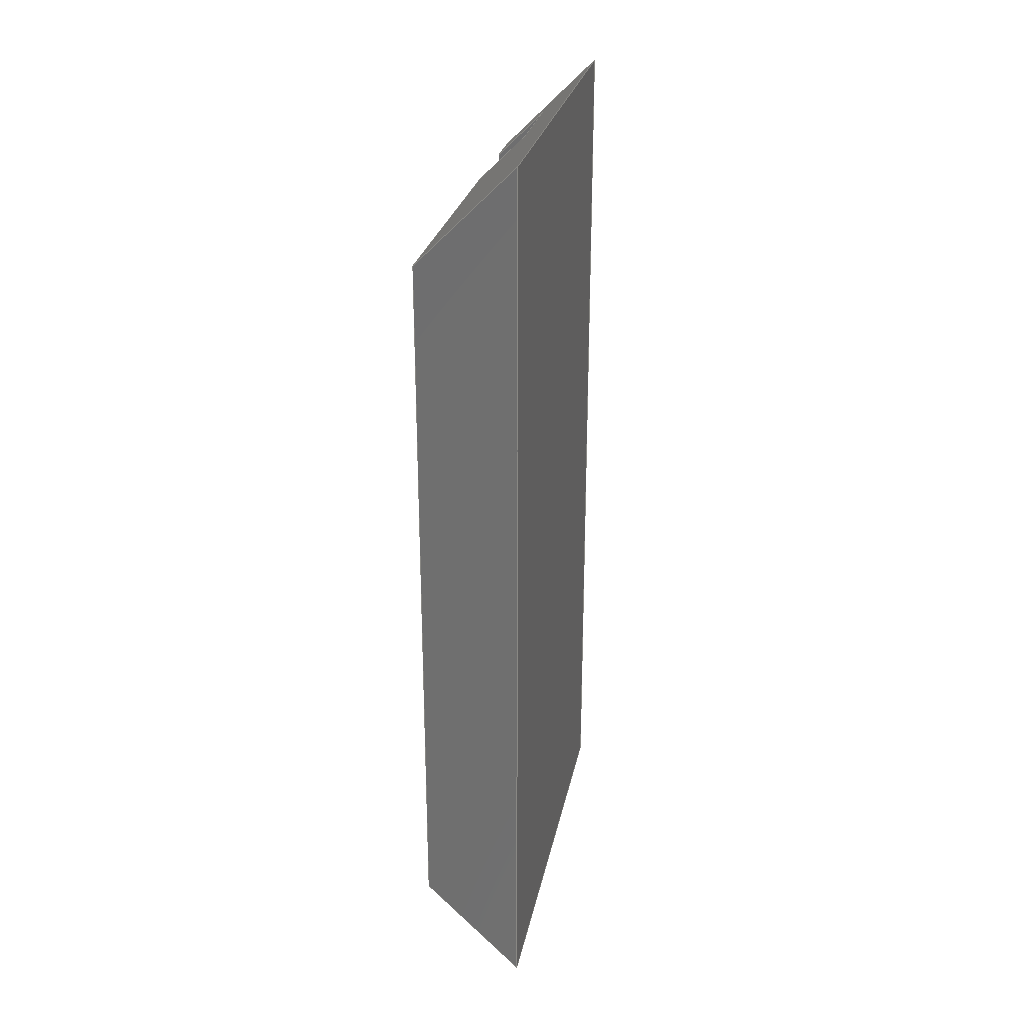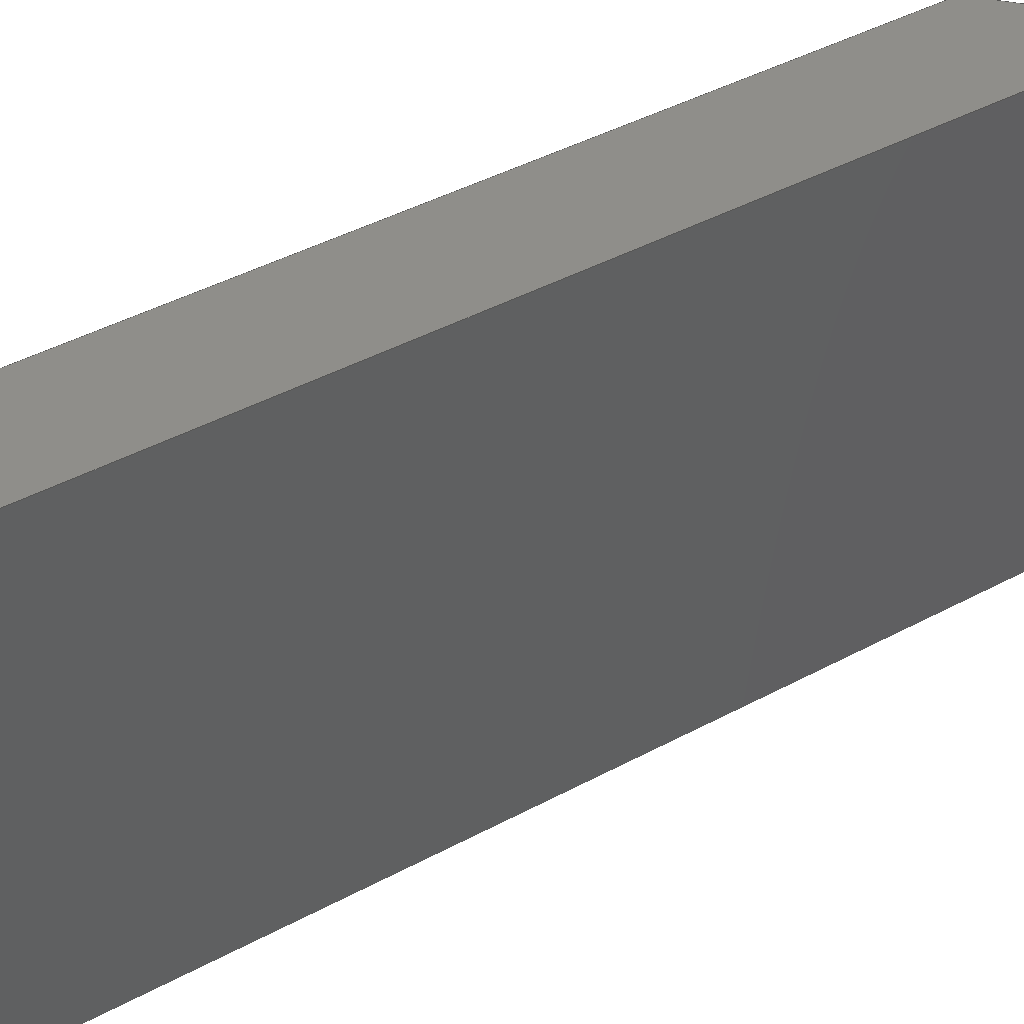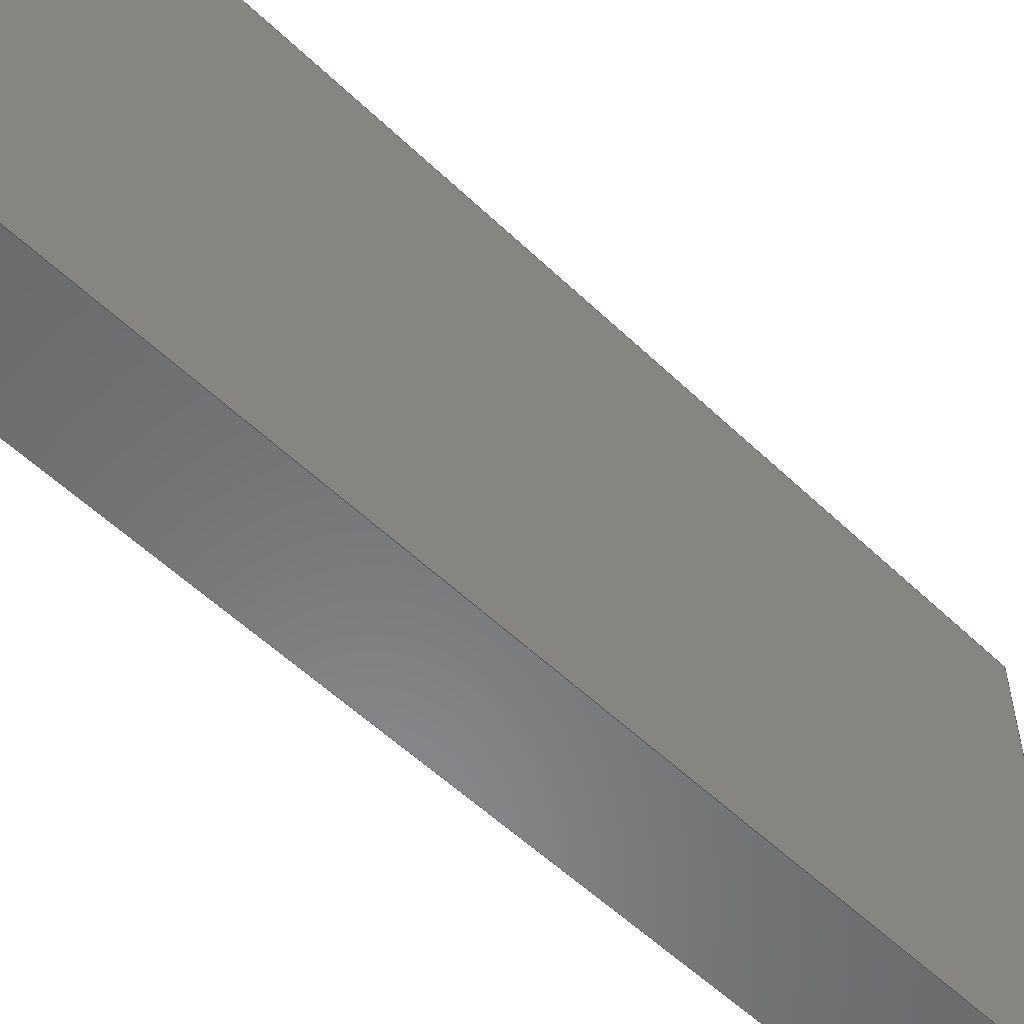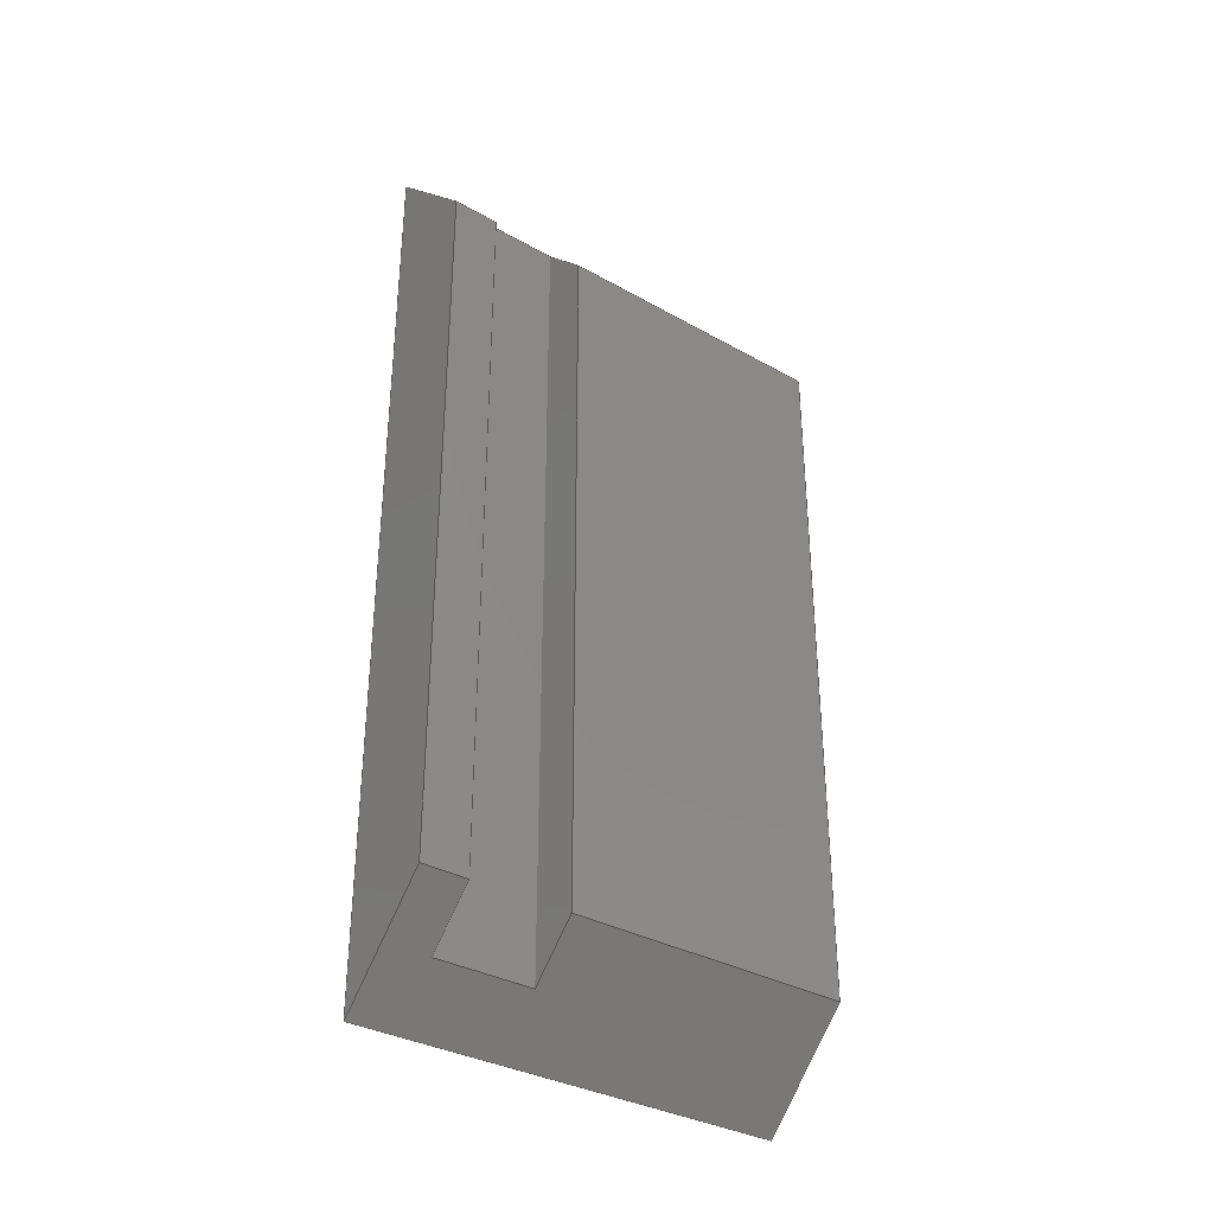
<metadata>
{"format":"step","ext":"stp","renderer":"f3d","projection":"perspective","resolution":1024,"background":"white","views":[{"elev":26.5,"azim":-168.8,"up":"+Z"},{"elev":44.4,"azim":-122.0,"up":"+Y"},{"elev":-55.7,"azim":-135.0,"up":"+Y"},{"elev":-34.0,"azim":52.6,"up":"+Z"}]}
</metadata>
<code>
ISO-10303-21;
DATA;
#1=MECHANICAL_DESIGN_GEOMETRIC_PRESENTATION_REPRESENTATION('',(#4),#312);
#2=SHAPE_REPRESENTATION_RELATIONSHIP('SRR','None',#319,#3);
#3=ADVANCED_BREP_SHAPE_REPRESENTATION('',(#5),#311);
#4=STYLED_ITEM('',(#328),#5);
#5=MANIFOLD_SOLID_BREP('Solid1',#182);
#6=FACE_OUTER_BOUND('',#16,.T.);
#7=FACE_OUTER_BOUND('',#17,.T.);
#8=FACE_OUTER_BOUND('',#18,.T.);
#9=FACE_OUTER_BOUND('',#19,.T.);
#10=FACE_OUTER_BOUND('',#20,.T.);
#11=FACE_OUTER_BOUND('',#21,.T.);
#12=FACE_OUTER_BOUND('',#22,.T.);
#13=FACE_OUTER_BOUND('',#23,.T.);
#14=FACE_OUTER_BOUND('',#24,.T.);
#15=FACE_OUTER_BOUND('',#25,.T.);
#16=EDGE_LOOP('',(#114,#115,#116,#117));
#17=EDGE_LOOP('',(#118,#119,#120,#121));
#18=EDGE_LOOP('',(#122,#123,#124,#125));
#19=EDGE_LOOP('',(#126,#127,#128,#129,#130,#131,#132,#133));
#20=EDGE_LOOP('',(#134,#135,#136,#137));
#21=EDGE_LOOP('',(#138,#139,#140,#141));
#22=EDGE_LOOP('',(#142,#143,#144,#145,#146,#147,#148,#149));
#23=EDGE_LOOP('',(#150,#151,#152,#153));
#24=EDGE_LOOP('',(#154,#155,#156,#157));
#25=EDGE_LOOP('',(#158,#159,#160,#161));
#26=LINE('',#262,#50);
#27=LINE('',#264,#51);
#28=LINE('',#266,#52);
#29=LINE('',#267,#53);
#30=LINE('',#271,#54);
#31=LINE('',#273,#55);
#32=LINE('',#275,#56);
#33=LINE('',#276,#57);
#34=LINE('',#278,#58);
#35=LINE('',#279,#59);
#36=LINE('',#282,#60);
#37=LINE('',#284,#61);
#38=LINE('',#286,#62);
#39=LINE('',#288,#63);
#40=LINE('',#289,#64);
#41=LINE('',#292,#65);
#42=LINE('',#293,#66);
#43=LINE('',#296,#67);
#44=LINE('',#297,#68);
#45=LINE('',#300,#69);
#46=LINE('',#302,#70);
#47=LINE('',#303,#71);
#48=LINE('',#305,#72);
#49=LINE('',#306,#73);
#50=VECTOR('',#216,10);
#51=VECTOR('',#217,10);
#52=VECTOR('',#218,10);
#53=VECTOR('',#219,10);
#54=VECTOR('',#222,10);
#55=VECTOR('',#223,10);
#56=VECTOR('',#224,10);
#57=VECTOR('',#225,10);
#58=VECTOR('',#228,10);
#59=VECTOR('',#229,10);
#60=VECTOR('',#232,10);
#61=VECTOR('',#233,10);
#62=VECTOR('',#234,10);
#63=VECTOR('',#235,10);
#64=VECTOR('',#236,10);
#65=VECTOR('',#239,10);
#66=VECTOR('',#240,10);
#67=VECTOR('',#243,10);
#68=VECTOR('',#244,10);
#69=VECTOR('',#247,10);
#70=VECTOR('',#248,10);
#71=VECTOR('',#249,10);
#72=VECTOR('',#252,10);
#73=VECTOR('',#253,10);
#74=VERTEX_POINT('',#260);
#75=VERTEX_POINT('',#261);
#76=VERTEX_POINT('',#263);
#77=VERTEX_POINT('',#265);
#78=VERTEX_POINT('',#269);
#79=VERTEX_POINT('',#270);
#80=VERTEX_POINT('',#272);
#81=VERTEX_POINT('',#274);
#82=VERTEX_POINT('',#281);
#83=VERTEX_POINT('',#283);
#84=VERTEX_POINT('',#285);
#85=VERTEX_POINT('',#287);
#86=VERTEX_POINT('',#291);
#87=VERTEX_POINT('',#295);
#88=VERTEX_POINT('',#299);
#89=VERTEX_POINT('',#301);
#90=EDGE_CURVE('',#74,#75,#26,.T.);
#91=EDGE_CURVE('',#74,#76,#27,.T.);
#92=EDGE_CURVE('',#77,#76,#28,.T.);
#93=EDGE_CURVE('',#75,#77,#29,.T.);
#94=EDGE_CURVE('',#78,#79,#30,.T.);
#95=EDGE_CURVE('',#80,#78,#31,.T.);
#96=EDGE_CURVE('',#81,#80,#32,.T.);
#97=EDGE_CURVE('',#81,#79,#33,.T.);
#98=EDGE_CURVE('',#79,#74,#34,.T.);
#99=EDGE_CURVE('',#76,#81,#35,.T.);
#100=EDGE_CURVE('',#82,#80,#36,.T.);
#101=EDGE_CURVE('',#82,#83,#37,.T.);
#102=EDGE_CURVE('',#83,#84,#38,.T.);
#103=EDGE_CURVE('',#85,#84,#39,.T.);
#104=EDGE_CURVE('',#77,#85,#40,.T.);
#105=EDGE_CURVE('',#86,#78,#41,.T.);
#106=EDGE_CURVE('',#86,#82,#42,.T.);
#107=EDGE_CURVE('',#87,#85,#43,.T.);
#108=EDGE_CURVE('',#75,#87,#44,.T.);
#109=EDGE_CURVE('',#88,#87,#45,.T.);
#110=EDGE_CURVE('',#89,#88,#46,.T.);
#111=EDGE_CURVE('',#89,#86,#47,.T.);
#112=EDGE_CURVE('',#83,#89,#48,.T.);
#113=EDGE_CURVE('',#84,#88,#49,.T.);
#114=ORIENTED_EDGE('',*,*,#90,.F.);
#115=ORIENTED_EDGE('',*,*,#91,.T.);
#116=ORIENTED_EDGE('',*,*,#92,.F.);
#117=ORIENTED_EDGE('',*,*,#93,.F.);
#118=ORIENTED_EDGE('',*,*,#94,.F.);
#119=ORIENTED_EDGE('',*,*,#95,.F.);
#120=ORIENTED_EDGE('',*,*,#96,.F.);
#121=ORIENTED_EDGE('',*,*,#97,.T.);
#122=ORIENTED_EDGE('',*,*,#98,.F.);
#123=ORIENTED_EDGE('',*,*,#97,.F.);
#124=ORIENTED_EDGE('',*,*,#99,.F.);
#125=ORIENTED_EDGE('',*,*,#91,.F.);
#126=ORIENTED_EDGE('',*,*,#92,.T.);
#127=ORIENTED_EDGE('',*,*,#99,.T.);
#128=ORIENTED_EDGE('',*,*,#96,.T.);
#129=ORIENTED_EDGE('',*,*,#100,.F.);
#130=ORIENTED_EDGE('',*,*,#101,.T.);
#131=ORIENTED_EDGE('',*,*,#102,.T.);
#132=ORIENTED_EDGE('',*,*,#103,.F.);
#133=ORIENTED_EDGE('',*,*,#104,.F.);
#134=ORIENTED_EDGE('',*,*,#95,.T.);
#135=ORIENTED_EDGE('',*,*,#105,.F.);
#136=ORIENTED_EDGE('',*,*,#106,.T.);
#137=ORIENTED_EDGE('',*,*,#100,.T.);
#138=ORIENTED_EDGE('',*,*,#93,.T.);
#139=ORIENTED_EDGE('',*,*,#104,.T.);
#140=ORIENTED_EDGE('',*,*,#107,.F.);
#141=ORIENTED_EDGE('',*,*,#108,.F.);
#142=ORIENTED_EDGE('',*,*,#90,.T.);
#143=ORIENTED_EDGE('',*,*,#108,.T.);
#144=ORIENTED_EDGE('',*,*,#109,.F.);
#145=ORIENTED_EDGE('',*,*,#110,.F.);
#146=ORIENTED_EDGE('',*,*,#111,.T.);
#147=ORIENTED_EDGE('',*,*,#105,.T.);
#148=ORIENTED_EDGE('',*,*,#94,.T.);
#149=ORIENTED_EDGE('',*,*,#98,.T.);
#150=ORIENTED_EDGE('',*,*,#112,.T.);
#151=ORIENTED_EDGE('',*,*,#110,.T.);
#152=ORIENTED_EDGE('',*,*,#113,.F.);
#153=ORIENTED_EDGE('',*,*,#102,.F.);
#154=ORIENTED_EDGE('',*,*,#103,.T.);
#155=ORIENTED_EDGE('',*,*,#113,.T.);
#156=ORIENTED_EDGE('',*,*,#109,.T.);
#157=ORIENTED_EDGE('',*,*,#107,.T.);
#158=ORIENTED_EDGE('',*,*,#101,.F.);
#159=ORIENTED_EDGE('',*,*,#106,.F.);
#160=ORIENTED_EDGE('',*,*,#111,.F.);
#161=ORIENTED_EDGE('',*,*,#112,.F.);
#162=PLANE('',#202);
#163=PLANE('',#203);
#164=PLANE('',#204);
#165=PLANE('',#205);
#166=PLANE('',#206);
#167=PLANE('',#207);
#168=PLANE('',#208);
#169=PLANE('',#209);
#170=PLANE('',#210);
#171=PLANE('',#211);
#172=ADVANCED_FACE('',(#6),#162,.F.);
#173=ADVANCED_FACE('',(#7),#163,.F.);
#174=ADVANCED_FACE('',(#8),#164,.F.);
#175=ADVANCED_FACE('',(#9),#165,.T.);
#176=ADVANCED_FACE('',(#10),#166,.T.);
#177=ADVANCED_FACE('',(#11),#167,.T.);
#178=ADVANCED_FACE('',(#12),#168,.T.);
#179=ADVANCED_FACE('',(#13),#169,.T.);
#180=ADVANCED_FACE('',(#14),#170,.T.);
#181=ADVANCED_FACE('',(#15),#171,.F.);
#182=CLOSED_SHELL('',(#172,#173,#174,#175,#176,#177,#178,#179,#180,#181));
#183=DERIVED_UNIT_ELEMENT(#185,1);
#184=DERIVED_UNIT_ELEMENT(#314,-3);
#185=(
MASS_UNIT()
NAMED_UNIT(*)
SI_UNIT($,.GRAM.)
);
#186=DERIVED_UNIT((#183,#184));
#187=MEASURE_REPRESENTATION_ITEM('density measure',
POSITIVE_RATIO_MEASURE(1),#186);
#188=PROPERTY_DEFINITION_REPRESENTATION(#193,#190);
#189=PROPERTY_DEFINITION_REPRESENTATION(#194,#191);
#190=REPRESENTATION('material name',(#192),#311);
#191=REPRESENTATION('density',(#187),#311);
#192=DESCRIPTIVE_REPRESENTATION_ITEM('Generic','Generic');
#193=PROPERTY_DEFINITION('material property','material name',#321);
#194=PROPERTY_DEFINITION('material property','density of part',#321);
#195=DATE_TIME_ROLE('creation_date');
#196=APPLIED_DATE_AND_TIME_ASSIGNMENT(#197,#195,(#321));
#197=DATE_AND_TIME(#198,#199);
#198=CALENDAR_DATE(2022,27,4);
#199=LOCAL_TIME(0,0,0,#200);
#200=COORDINATED_UNIVERSAL_TIME_OFFSET(0,0,.BEHIND.);
#201=AXIS2_PLACEMENT_3D('placement',#258,#212,#213);
#202=AXIS2_PLACEMENT_3D('',#259,#214,#215);
#203=AXIS2_PLACEMENT_3D('',#268,#220,#221);
#204=AXIS2_PLACEMENT_3D('',#277,#226,#227);
#205=AXIS2_PLACEMENT_3D('',#280,#230,#231);
#206=AXIS2_PLACEMENT_3D('',#290,#237,#238);
#207=AXIS2_PLACEMENT_3D('',#294,#241,#242);
#208=AXIS2_PLACEMENT_3D('',#298,#245,#246);
#209=AXIS2_PLACEMENT_3D('',#304,#250,#251);
#210=AXIS2_PLACEMENT_3D('',#307,#254,#255);
#211=AXIS2_PLACEMENT_3D('',#308,#256,#257);
#212=DIRECTION('axis',(0,0,1));
#213=DIRECTION('refdir',(1,0,0));
#214=DIRECTION('center_axis',(0,1,-1.8e-16));
#215=DIRECTION('ref_axis',(-1.149e-16,-1.8e-16,
-1));
#216=DIRECTION('',(0.7071,-1.273e-16,-0.7071));
#217=DIRECTION('',(-1.149e-16,-1.8e-16,-1));
#218=DIRECTION('',(-0.7071,-1.273e-16,-0.7071));
#219=DIRECTION('',(-1.149e-16,-1.8e-16,-1));
#220=DIRECTION('center_axis',(0,-1,-1.2e-16));
#221=DIRECTION('ref_axis',(1.149e-16,-1.2e-16,1));
#222=DIRECTION('',(-0.7071,-8.487e-17,0.7071));
#223=DIRECTION('',(1.149e-16,-1.2e-16,1));
#224=DIRECTION('',(0.7071,-8.487e-17,0.7071));
#225=DIRECTION('',(1.149e-16,-1.2e-16,1));
#226=DIRECTION('center_axis',(-1,0,0));
#227=DIRECTION('ref_axis',(0,0,1));
#228=DIRECTION('',(0,1,0));
#229=DIRECTION('',(0,-1,0));
#230=DIRECTION('center_axis',(0.7071,0,-0.7071));
#231=DIRECTION('ref_axis',(-0.7071,0,-0.7071));
#232=DIRECTION('',(0,1,0));
#233=DIRECTION('',(-0.7071,0,-0.7071));
#234=DIRECTION('',(0,1,0));
#235=DIRECTION('',(-0.7071,0,-0.7071));
#236=DIRECTION('',(0,1,0));
#237=DIRECTION('center_axis',(1,0,-1.149e-16));
#238=DIRECTION('ref_axis',(-1.149e-16,0,-1));
#239=DIRECTION('',(0,1,0));
#240=DIRECTION('',(-1.149e-16,0,-1));
#241=DIRECTION('center_axis',(1,0,-1.149e-16));
#242=DIRECTION('ref_axis',(-1.149e-16,0,-1));
#243=DIRECTION('',(-1.149e-16,0,-1));
#244=DIRECTION('',(0,1,0));
#245=DIRECTION('center_axis',(0.7071,0,0.7071));
#246=DIRECTION('ref_axis',(0.7071,0,-0.7071));
#247=DIRECTION('',(0.7071,0,-0.7071));
#248=DIRECTION('',(0,1,0));
#249=DIRECTION('',(0.7071,0,-0.7071));
#250=DIRECTION('center_axis',(-1,0,1.225e-16));
#251=DIRECTION('ref_axis',(1.225e-16,0,1));
#252=DIRECTION('',(1.225e-16,0,1));
#253=DIRECTION('',(1.225e-16,0,1));
#254=DIRECTION('center_axis',(0,1,0));
#255=DIRECTION('ref_axis',(0,0,1));
#256=DIRECTION('center_axis',(0,1,0));
#257=DIRECTION('ref_axis',(0,0,1));
#258=CARTESIAN_POINT('',(0,0,0));
#259=CARTESIAN_POINT('Origin',(4,6,18.5));
#260=CARTESIAN_POINT('',(2,6,16.5));
#261=CARTESIAN_POINT('',(4,6,14.5));
#262=CARTESIAN_POINT('',(1,6,17.5));
#263=CARTESIAN_POINT('',(2,6,-16.5));
#264=CARTESIAN_POINT('',(2,6,-18.5));
#265=CARTESIAN_POINT('',(4,6,-14.5));
#266=CARTESIAN_POINT('',(12.25,6,-6.25));
#267=CARTESIAN_POINT('',(4,6,16.5));
#268=CARTESIAN_POINT('Origin',(4,1.9,-18.5));
#269=CARTESIAN_POINT('',(4,1.9,14.5));
#270=CARTESIAN_POINT('',(2,1.9,16.5));
#271=CARTESIAN_POINT('',(10.25,1.9,8.25));
#272=CARTESIAN_POINT('',(4,1.9,-14.5));
#273=CARTESIAN_POINT('',(4,1.9,-2));
#274=CARTESIAN_POINT('',(2,1.9,-16.5));
#275=CARTESIAN_POINT('',(3,1.9,-15.5));
#276=CARTESIAN_POINT('',(2,1.9,18.5));
#277=CARTESIAN_POINT('Origin',(2,3.95,4.441e-15));
#278=CARTESIAN_POINT('',(2,1.975,16.5));
#279=CARTESIAN_POINT('',(2,1.975,-16.5));
#280=CARTESIAN_POINT('Origin',(4,0,-14.5));
#281=CARTESIAN_POINT('',(4,0,-14.5));
#282=CARTESIAN_POINT('',(4,0,-14.5));
#283=CARTESIAN_POINT('',(-2.22e-15,0,-18.5));
#284=CARTESIAN_POINT('',(4,0,-14.5));
#285=CARTESIAN_POINT('',(-2.22e-15,18,-18.5));
#286=CARTESIAN_POINT('',(-2.22e-15,0,-18.5));
#287=CARTESIAN_POINT('',(4,18,-14.5));
#288=CARTESIAN_POINT('',(4,18,-14.5));
#289=CARTESIAN_POINT('',(4,0,-14.5));
#290=CARTESIAN_POINT('Origin',(4,0,14.5));
#291=CARTESIAN_POINT('',(4,0,14.5));
#292=CARTESIAN_POINT('',(4,0,14.5));
#293=CARTESIAN_POINT('',(4,0,14.5));
#294=CARTESIAN_POINT('Origin',(4,0,14.5));
#295=CARTESIAN_POINT('',(4,18,14.5));
#296=CARTESIAN_POINT('',(4,18,14.5));
#297=CARTESIAN_POINT('',(4,0,14.5));
#298=CARTESIAN_POINT('Origin',(2.266e-15,0,18.5));
#299=CARTESIAN_POINT('',(2.22e-15,18,18.5));
#300=CARTESIAN_POINT('',(2.22e-15,18,18.5));
#301=CARTESIAN_POINT('',(2.311e-15,0,18.5));
#302=CARTESIAN_POINT('',(2.311e-15,0,18.5));
#303=CARTESIAN_POINT('',(2.22e-15,0,18.5));
#304=CARTESIAN_POINT('Origin',(-2.22e-15,0,-18.5));
#305=CARTESIAN_POINT('',(-2.22e-15,0,-18.5));
#306=CARTESIAN_POINT('',(-2.22e-15,18,-18.5));
#307=CARTESIAN_POINT('Origin',(2,18,0));
#308=CARTESIAN_POINT('Origin',(2,0,0));
#309=UNCERTAINTY_MEASURE_WITH_UNIT(LENGTH_MEASURE(0.01),#313,
'DISTANCE_ACCURACY_VALUE',
'Maximum model space distance between geometric entities at asserted c
onnectivities');
#310=UNCERTAINTY_MEASURE_WITH_UNIT(LENGTH_MEASURE(0.01),#313,
'DISTANCE_ACCURACY_VALUE',
'Maximum model space distance between geometric entities at asserted c
onnectivities');
#311=(
GEOMETRIC_REPRESENTATION_CONTEXT(3)
GLOBAL_UNCERTAINTY_ASSIGNED_CONTEXT((#309))
GLOBAL_UNIT_ASSIGNED_CONTEXT((#313,#315,#316))
REPRESENTATION_CONTEXT('','3D')
);
#312=(
GEOMETRIC_REPRESENTATION_CONTEXT(3)
GLOBAL_UNCERTAINTY_ASSIGNED_CONTEXT((#310))
GLOBAL_UNIT_ASSIGNED_CONTEXT((#313,#315,#316))
REPRESENTATION_CONTEXT('','3D')
);
#313=(
LENGTH_UNIT()
NAMED_UNIT(*)
SI_UNIT(.MILLI.,.METRE.)
);
#314=(
LENGTH_UNIT()
NAMED_UNIT(*)
SI_UNIT(.CENTI.,.METRE.)
);
#315=(
NAMED_UNIT(*)
PLANE_ANGLE_UNIT()
SI_UNIT($,.RADIAN.)
);
#316=(
NAMED_UNIT(*)
SI_UNIT($,.STERADIAN.)
SOLID_ANGLE_UNIT()
);
#317=SHAPE_DEFINITION_REPRESENTATION(#318,#319);
#318=PRODUCT_DEFINITION_SHAPE('',$,#321);
#319=SHAPE_REPRESENTATION('',(#201),#311);
#320=PRODUCT_DEFINITION_CONTEXT('part definition',#325,'design');
#321=PRODUCT_DEFINITION('long PDMS Chamber top-bottom',
'long PDMS Chamber top-bottom - v7',#322,#320);
#322=PRODUCT_DEFINITION_FORMATION('',$,#327);
#323=PRODUCT_RELATED_PRODUCT_CATEGORY(
'long PDMS Chamber top-bottom - v7','long PDMS Chamber top-bottom - v7',
(#327));
#324=APPLICATION_PROTOCOL_DEFINITION('international standard',
'automotive_design',2009,#325);
#325=APPLICATION_CONTEXT(
'Core Data for Automotive Mechanical Design Process');
#326=PRODUCT_CONTEXT('part definition',#325,'mechanical');
#327=PRODUCT('long PDMS Chamber top-bottom',
'long PDMS Chamber top-bottom - v7',$,(#326));
#328=PRESENTATION_STYLE_ASSIGNMENT((#329));
#329=SURFACE_STYLE_USAGE(.BOTH.,#332);
#330=SURFACE_STYLE_RENDERING_WITH_PROPERTIES($,#336,(#331));
#331=SURFACE_STYLE_TRANSPARENT(0);
#332=SURFACE_SIDE_STYLE('',(#333,#330));
#333=SURFACE_STYLE_FILL_AREA(#334);
#334=FILL_AREA_STYLE('',(#335));
#335=FILL_AREA_STYLE_COLOUR('',#336);
#336=COLOUR_RGB('',0.749,0.749,0.749);
ENDSEC;
END-ISO-10303-21;

</code>
